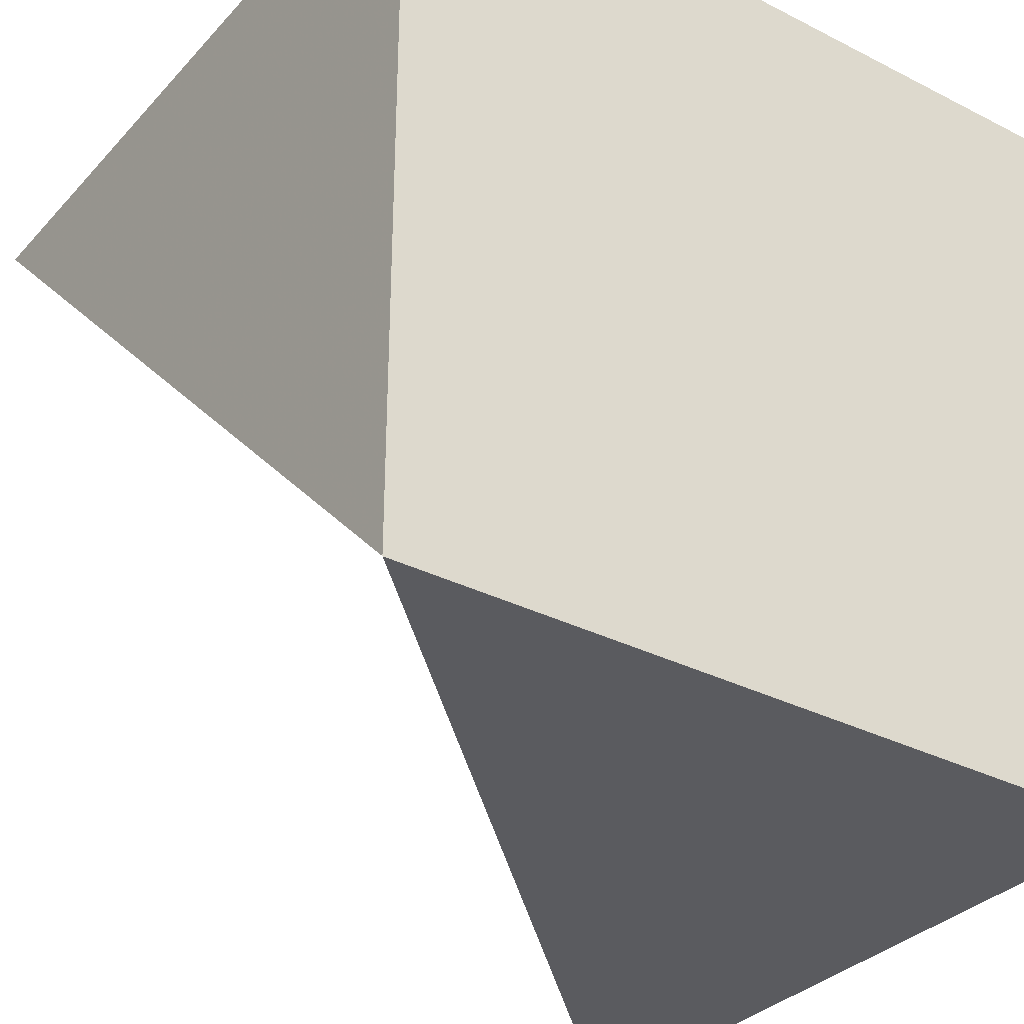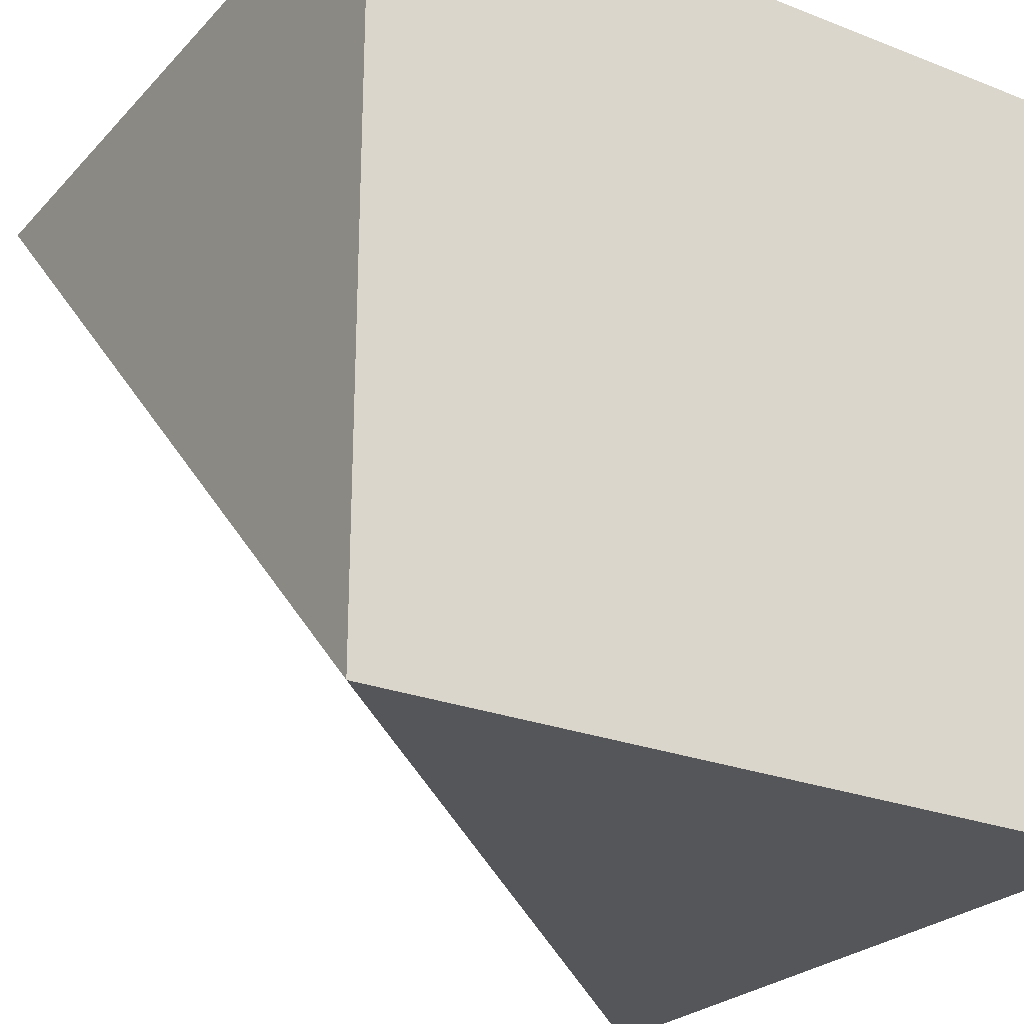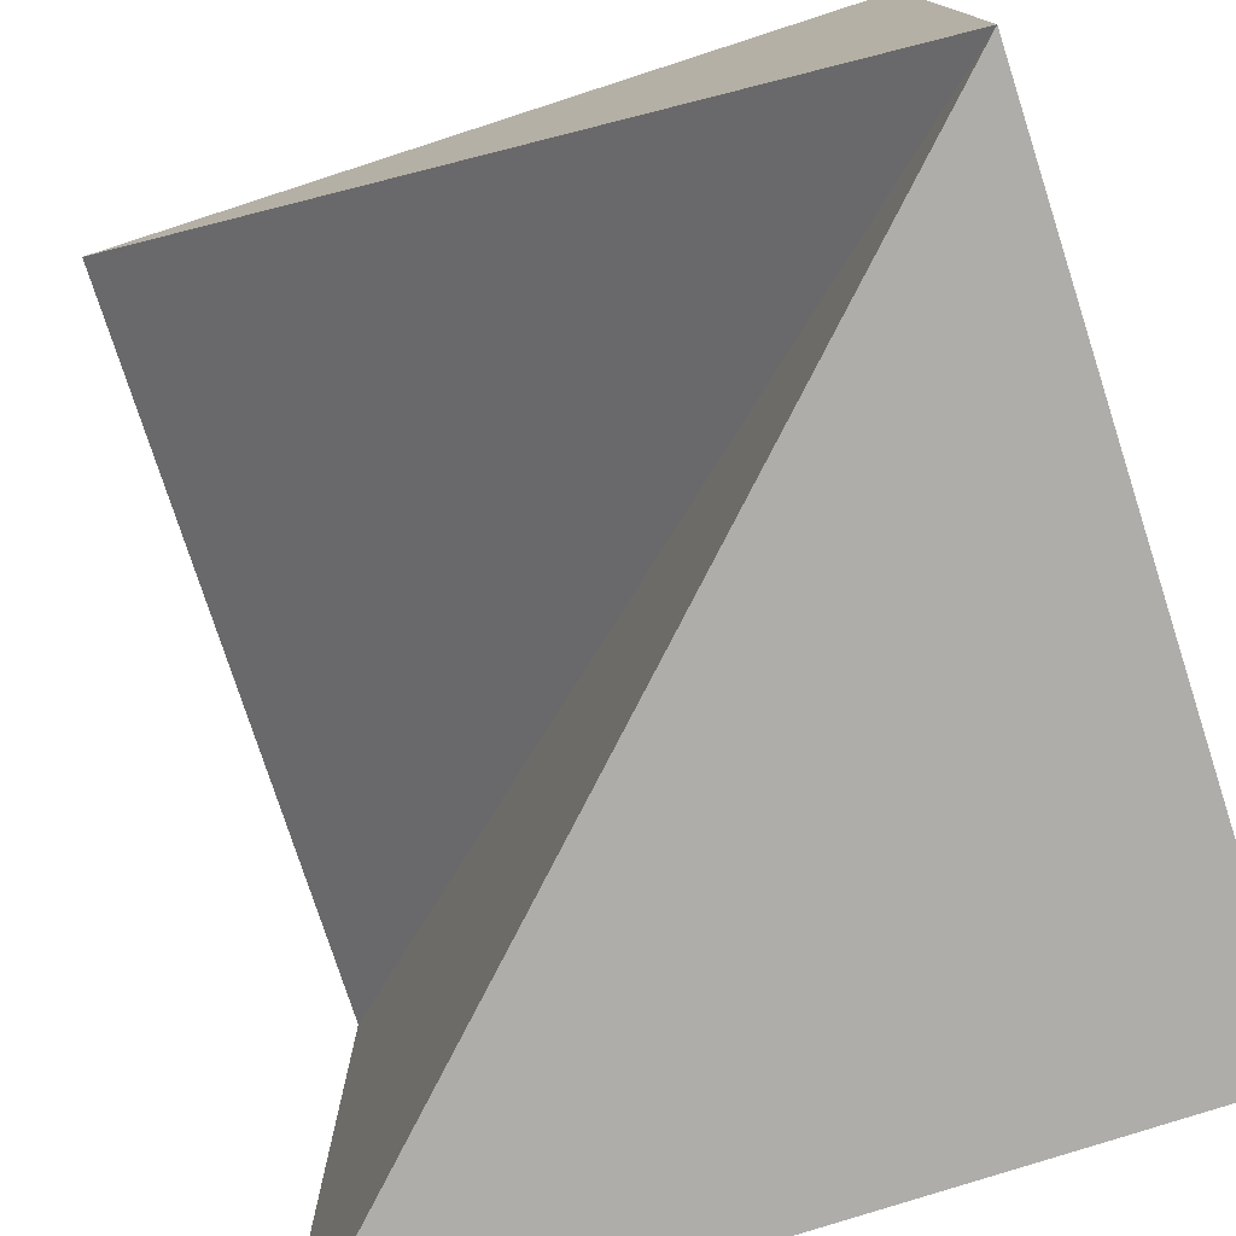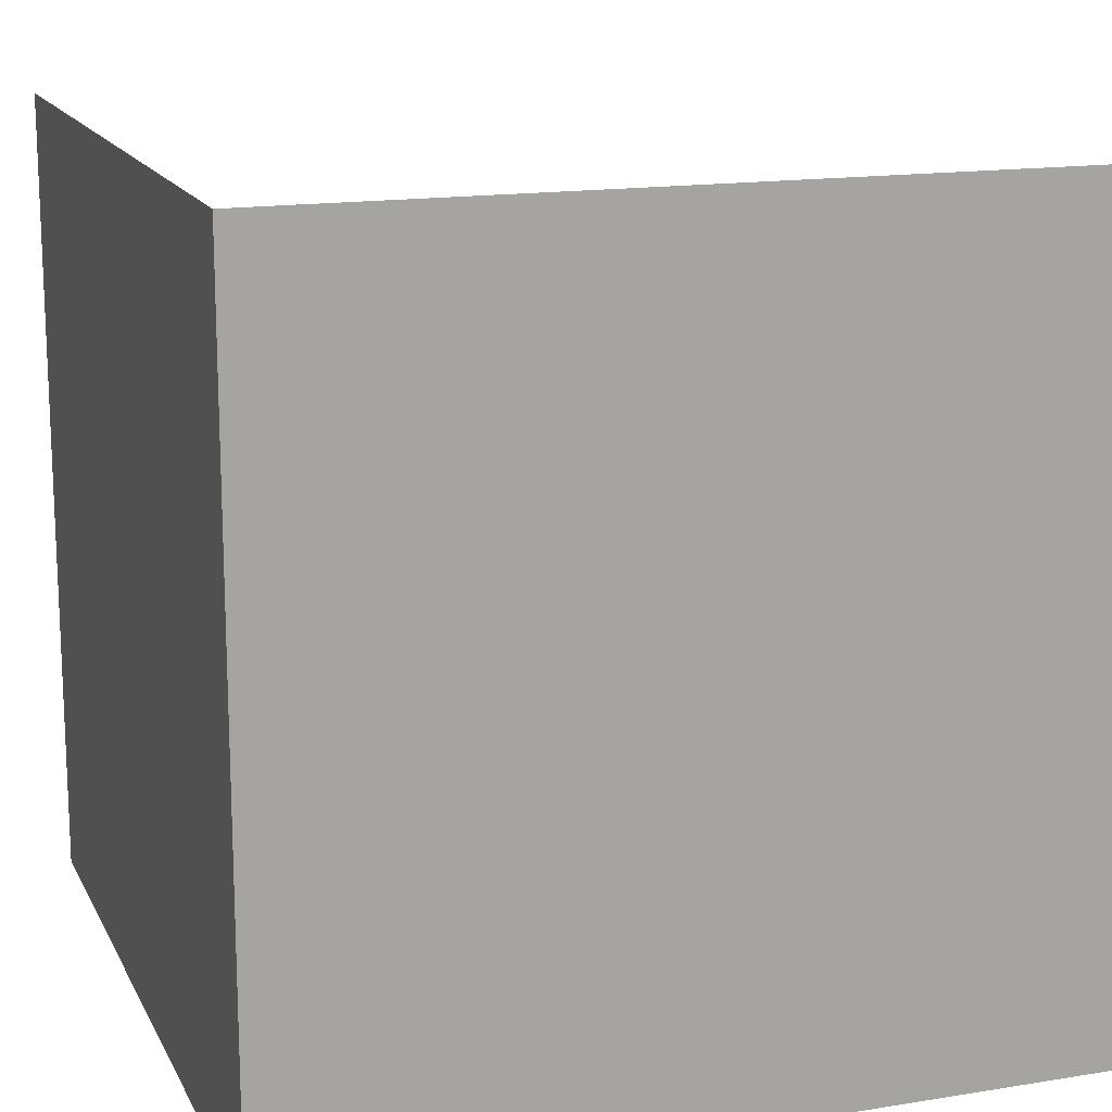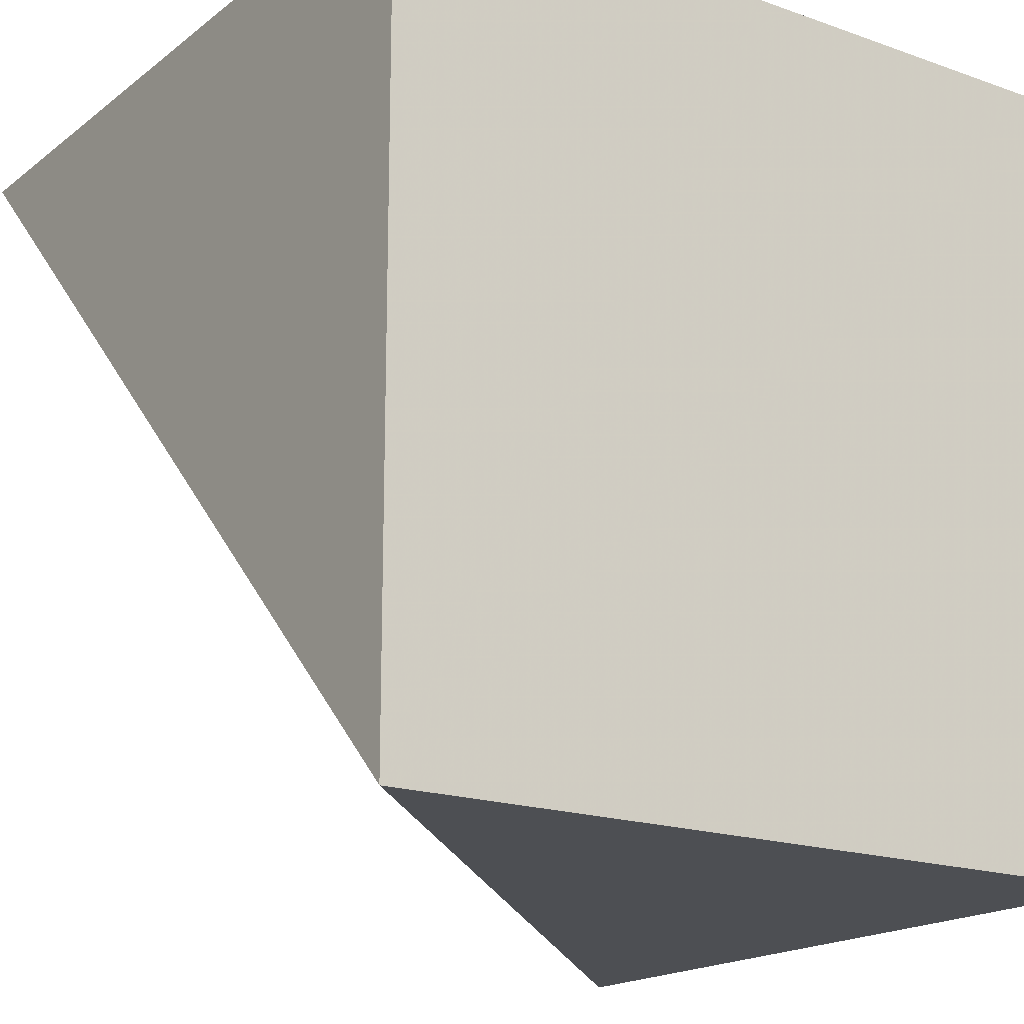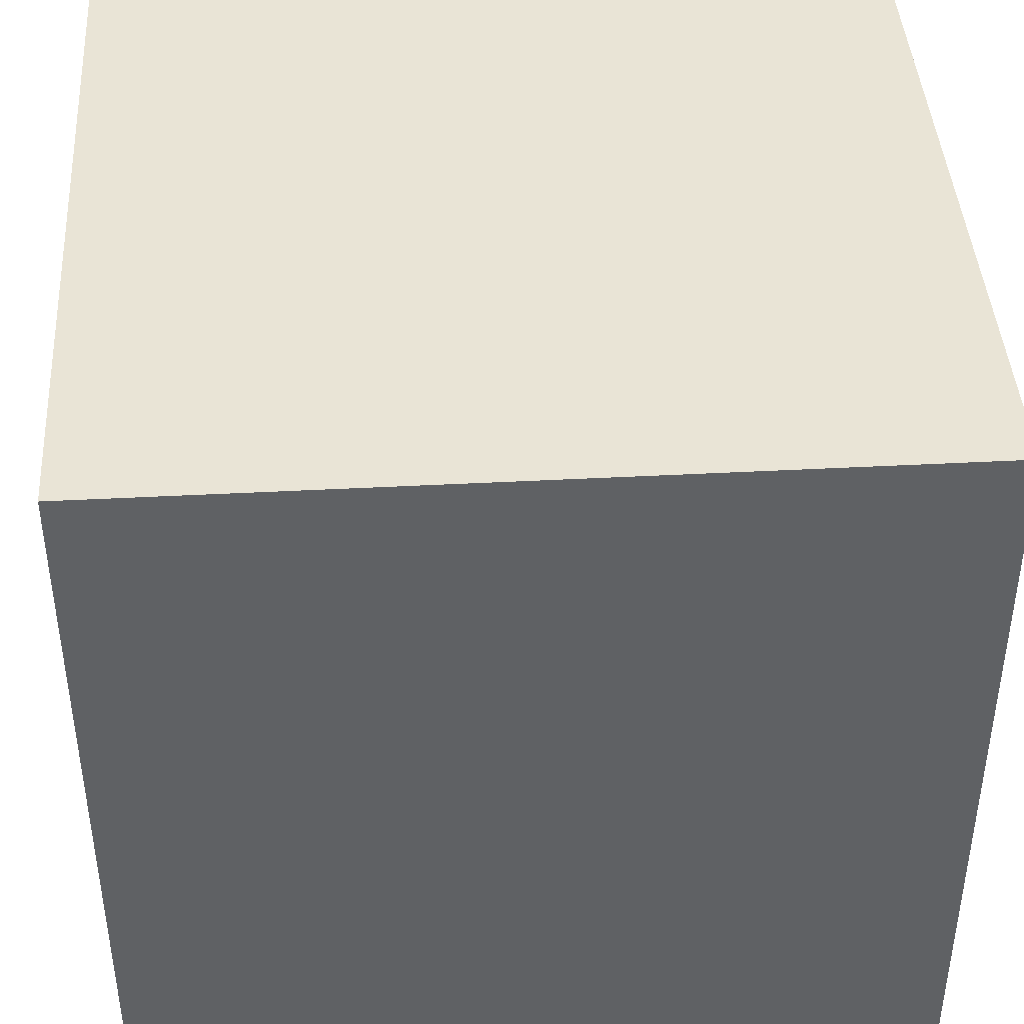
<metadata>
{"format":"obj","ext":"obj","renderer":"f3d","projection":"perspective","resolution":1024,"background":"white","views":[{"elev":-32.9,"azim":-35.1,"up":"+Z"},{"elev":-25.2,"azim":-32.2,"up":"+Z"},{"elev":-77.3,"azim":-72.1,"up":"+Z"},{"elev":15.4,"azim":71.0,"up":"+Y"},{"elev":-18.0,"azim":-34.7,"up":"+Z"},{"elev":42.5,"azim":86.4,"up":"+Z"}]}
</metadata>
<code>
o Cube_Cube.000
v 0.5 0.5 0.5
v -0.5 0.5 0.5
v -0.5 -0.5 0.5
v 0.5 -0.5 0.5
v -0.5 -0.5 -0.5
v 0.5 0.5 -0.5
v 0.5 -0.5 0.5
v 0.5 -0.5 -0.5
v -0.5 -0.5 -0.5
f 6 1 7 8
f 2 5 3
f 2 1 5
f 6 8 9
f 9 8 7 3
f 3 7 1 2
f 1 6 9
l 1 4
l 3 4

</code>
